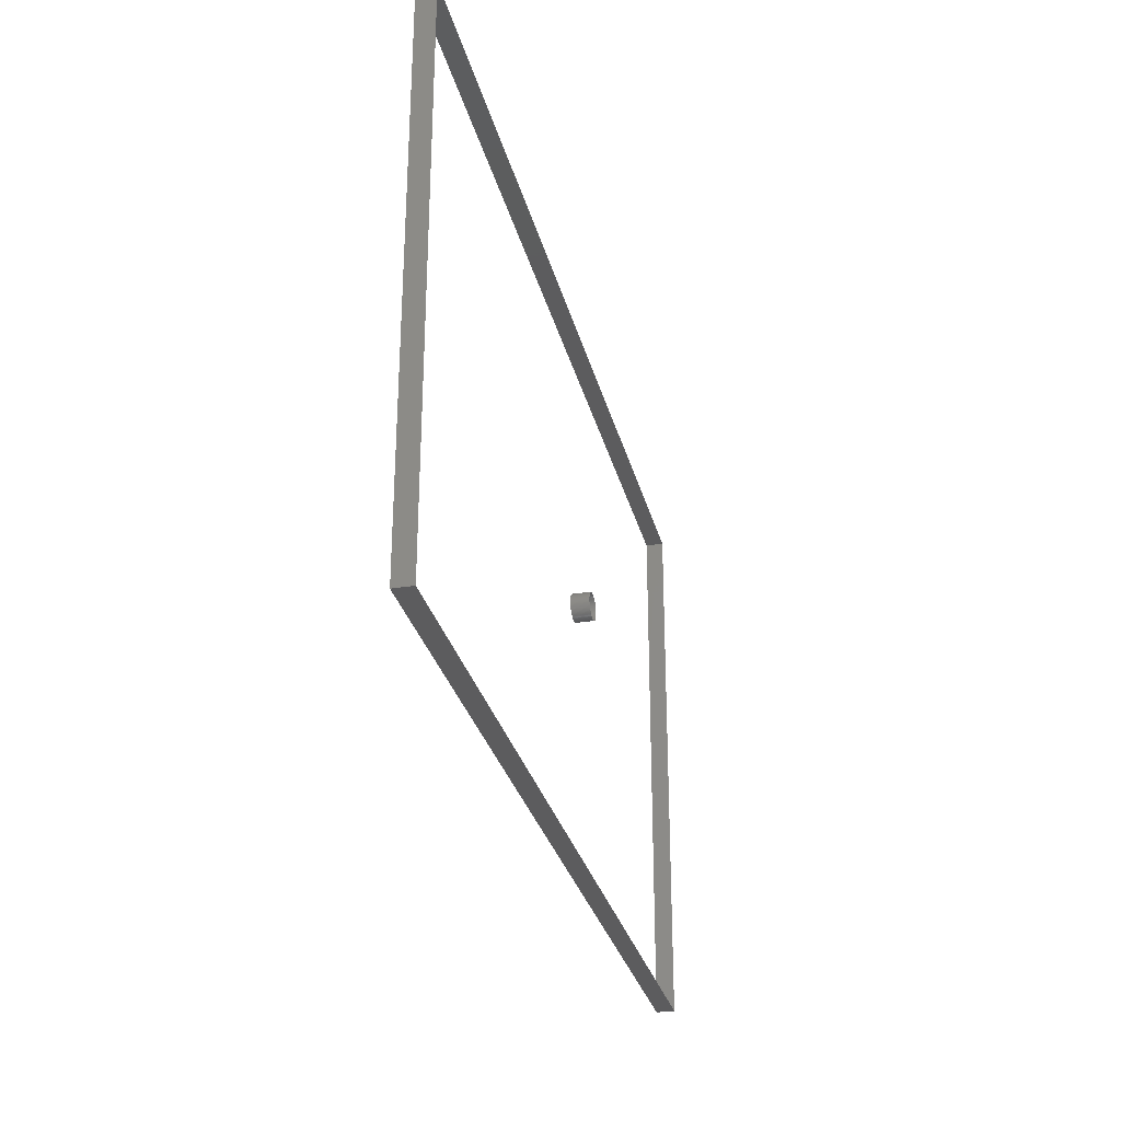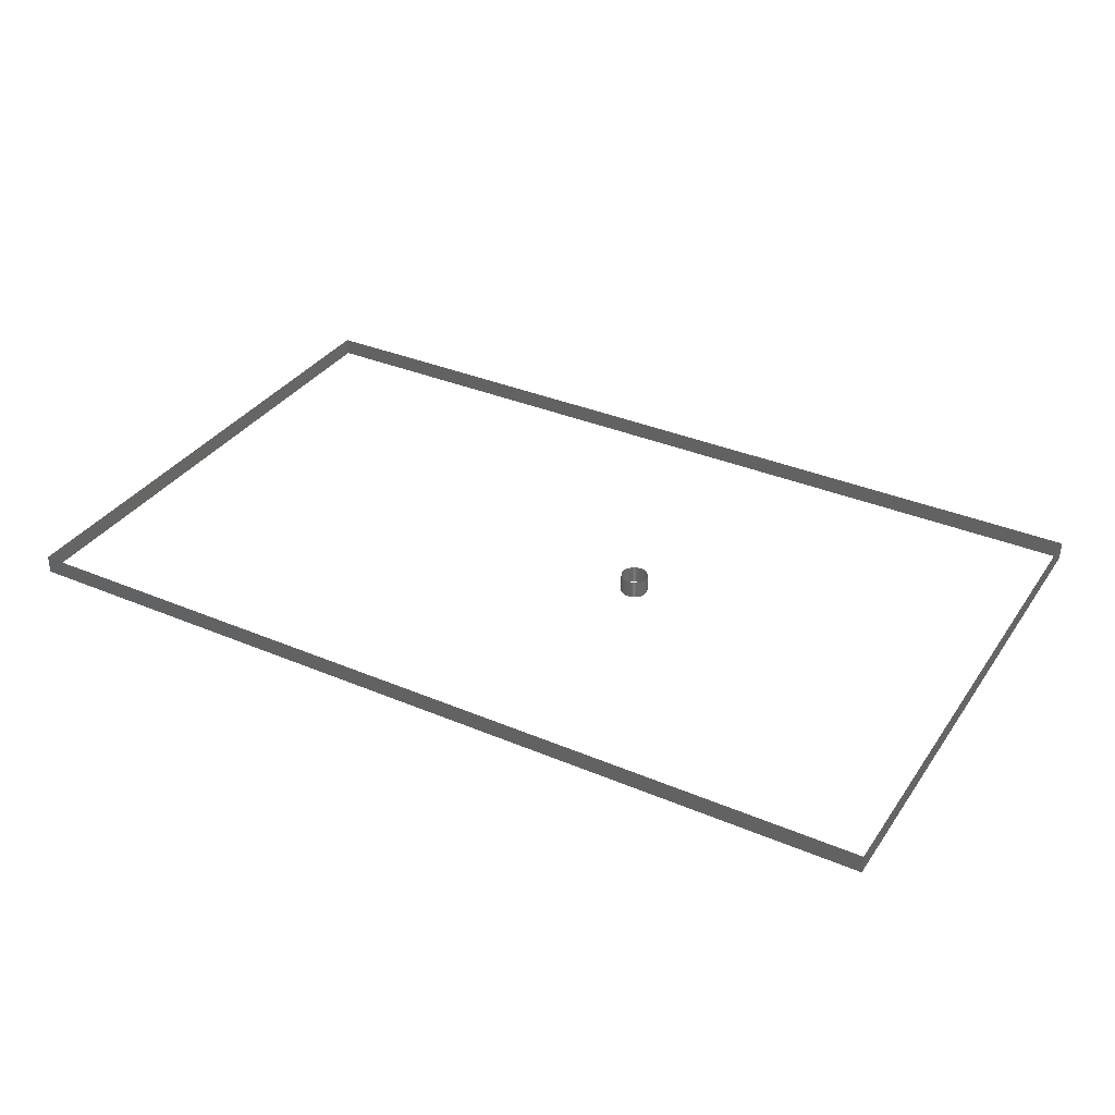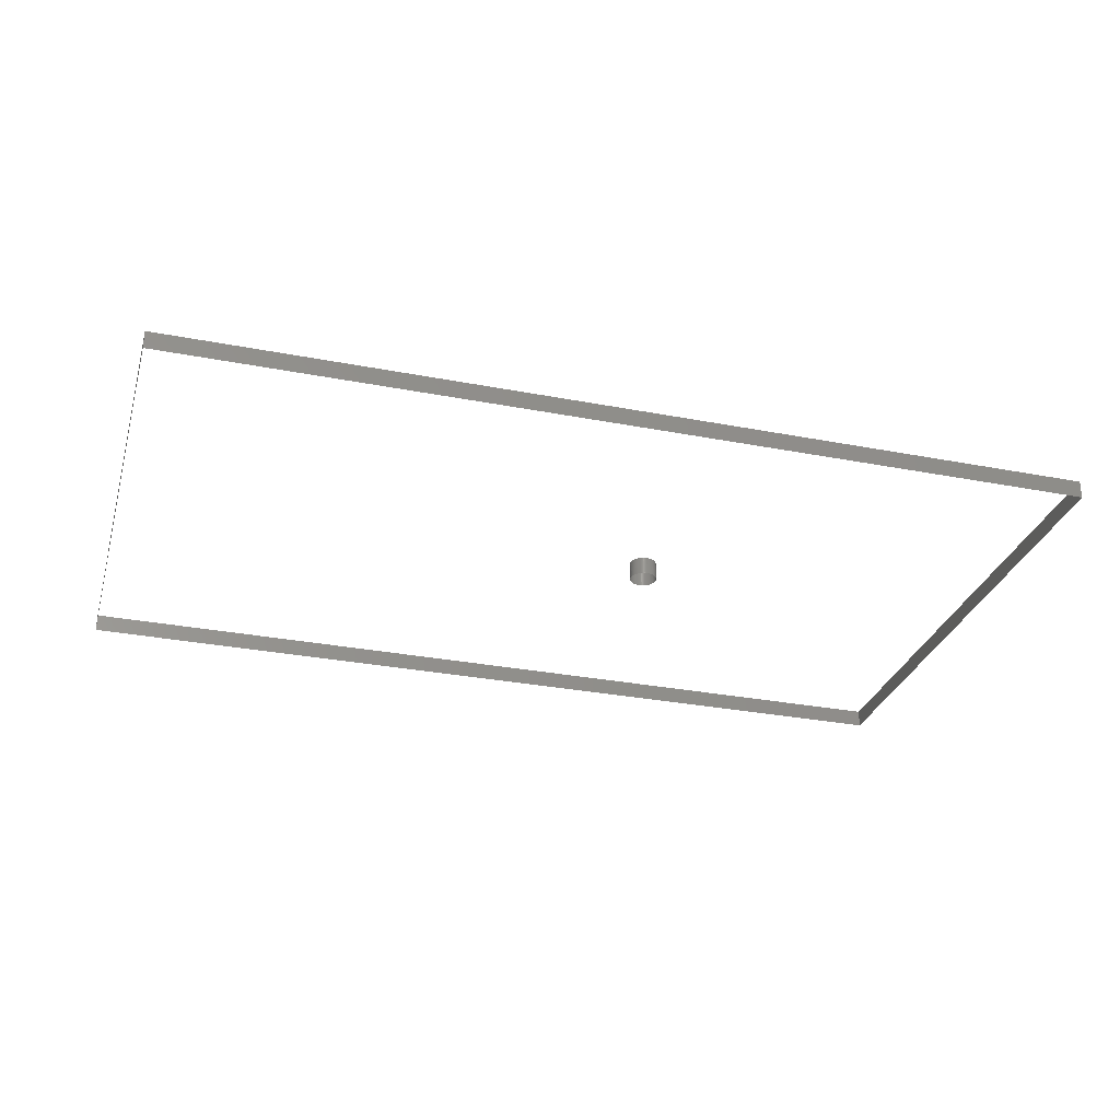
<metadata>
{"format":"stl","ext":"stl","renderer":"f3d","projection":"perspective","resolution":1024,"background":"white","views":[{"elev":-29.7,"azim":103.5,"up":"+Y"},{"elev":34.6,"azim":-150.4,"up":"+Z"},{"elev":-29.9,"azim":164.2,"up":"+Z"}]}
</metadata>
<code>
# stl→obj: 208 verts, 208 faces
v 0.75 0 0
v 0.7485 0.04709 0
v 0.75 0 1
v 0.7485 0.04709 1
v 0.7441 0.094 0
v 0.7441 0.094 1
v 0.7367 0.1405 0
v 0.7367 0.1405 1
v 0.7264 0.1865 0
v 0.7264 0.1865 1
v 0.7133 0.2318 0
v 0.7133 0.2318 1
v 0.6973 0.2761 0
v 0.6973 0.2761 1
v 0.6786 0.3193 0
v 0.6786 0.3193 1
v 0.6572 0.3613 0
v 0.6572 0.3613 1
v 0.6332 0.4019 0
v 0.6332 0.4019 1
v 0.6068 0.4408 0
v 0.6068 0.4408 1
v 0.5779 0.4781 0
v 0.5779 0.4781 1
v 0.5467 0.5134 0
v 0.5467 0.5134 1
v 0.5134 0.5467 0
v 0.5134 0.5467 1
v 0.4781 0.5779 0
v 0.4781 0.5779 1
v 0.4408 0.6068 0
v 0.4408 0.6068 1
v 0.4019 0.6332 0
v 0.4019 0.6332 1
v 0.3613 0.6572 0
v 0.3613 0.6572 1
v 0.3193 0.6786 0
v 0.3193 0.6786 1
v 0.2761 0.6973 0
v 0.2761 0.6973 1
v 0.2318 0.7133 0
v 0.2318 0.7133 1
v 0.1865 0.7264 0
v 0.1865 0.7264 1
v 0.1405 0.7367 0
v 0.1405 0.7367 1
v 0.094 0.7441 0
v 0.094 0.7441 1
v 0.04709 0.7485 0
v 0.04709 0.7485 1
v -1.206e-16 0.75 0
v -1.206e-16 0.75 1
v -0.04709 0.7485 0
v -0.04709 0.7485 1
v -0.094 0.7441 0
v -0.094 0.7441 1
v -0.1405 0.7367 0
v -0.1405 0.7367 1
v -0.1865 0.7264 0
v -0.1865 0.7264 1
v -0.2318 0.7133 0
v -0.2318 0.7133 1
v -0.2761 0.6973 0
v -0.2761 0.6973 1
v -0.3193 0.6786 0
v -0.3193 0.6786 1
v -0.3613 0.6572 0
v -0.3613 0.6572 1
v -0.4019 0.6332 0
v -0.4019 0.6332 1
v -0.4408 0.6068 0
v -0.4408 0.6068 1
v -0.4781 0.5779 0
v -0.4781 0.5779 1
v -0.5134 0.5467 0
v -0.5134 0.5467 1
v -0.5467 0.5134 0
v -0.5467 0.5134 1
v -0.5779 0.4781 0
v -0.5779 0.4781 1
v -0.6068 0.4408 0
v -0.6068 0.4408 1
v -0.6332 0.4019 0
v -0.6332 0.4019 1
v -0.6572 0.3613 0
v -0.6572 0.3613 1
v -0.6786 0.3193 0
v -0.6786 0.3193 1
v -0.6973 0.2761 0
v -0.6973 0.2761 1
v -0.7133 0.2318 0
v -0.7133 0.2318 1
v -0.7264 0.1865 0
v -0.7264 0.1865 1
v -0.7367 0.1405 0
v -0.7367 0.1405 1
v -0.7441 0.094 0
v -0.7441 0.094 1
v -0.7485 0.04709 0
v -0.7485 0.04709 1
v -0.75 -2.412e-16 0
v -0.75 -2.412e-16 1
v -0.7485 -0.04709 0
v -0.7485 -0.04709 1
v -0.7441 -0.094 0
v -0.7441 -0.094 1
v -0.7367 -0.1405 0
v -0.7367 -0.1405 1
v -0.7264 -0.1865 0
v -0.7264 -0.1865 1
v -0.7133 -0.2318 0
v -0.7133 -0.2318 1
v -0.6973 -0.2761 0
v -0.6973 -0.2761 1
v -0.6786 -0.3193 0
v -0.6786 -0.3193 1
v -0.6572 -0.3613 0
v -0.6572 -0.3613 1
v -0.6332 -0.4019 0
v -0.6332 -0.4019 1
v -0.6068 -0.4408 0
v -0.6068 -0.4408 1
v -0.5779 -0.4781 0
v -0.5779 -0.4781 1
v -0.5467 -0.5134 0
v -0.5467 -0.5134 1
v -0.5134 -0.5467 0
v -0.5134 -0.5467 1
v -0.4781 -0.5779 0
v -0.4781 -0.5779 1
v -0.4408 -0.6068 0
v -0.4408 -0.6068 1
v -0.4019 -0.6332 0
v -0.4019 -0.6332 1
v -0.3613 -0.6572 0
v -0.3613 -0.6572 1
v -0.3193 -0.6786 0
v -0.3193 -0.6786 1
v -0.2761 -0.6973 0
v -0.2761 -0.6973 1
v -0.2318 -0.7133 0
v -0.2318 -0.7133 1
v -0.1865 -0.7264 0
v -0.1865 -0.7264 1
v -0.1405 -0.7367 0
v -0.1405 -0.7367 1
v -0.094 -0.7441 0
v -0.094 -0.7441 1
v -0.04709 -0.7485 0
v -0.04709 -0.7485 1
v -1.378e-16 -0.75 0
v -1.378e-16 -0.75 1
v 0.04709 -0.7485 0
v 0.04709 -0.7485 1
v 0.094 -0.7441 0
v 0.094 -0.7441 1
v 0.1405 -0.7367 0
v 0.1405 -0.7367 1
v 0.1865 -0.7264 0
v 0.1865 -0.7264 1
v 0.2318 -0.7133 0
v 0.2318 -0.7133 1
v 0.2761 -0.6973 0
v 0.2761 -0.6973 1
v 0.3193 -0.6786 0
v 0.3193 -0.6786 1
v 0.3613 -0.6572 0
v 0.3613 -0.6572 1
v 0.4019 -0.6332 0
v 0.4019 -0.6332 1
v 0.4408 -0.6068 0
v 0.4408 -0.6068 1
v 0.4781 -0.5779 0
v 0.4781 -0.5779 1
v 0.5134 -0.5467 0
v 0.5134 -0.5467 1
v 0.5467 -0.5134 0
v 0.5467 -0.5134 1
v 0.5779 -0.4781 0
v 0.5779 -0.4781 1
v 0.6068 -0.4408 0
v 0.6068 -0.4408 1
v 0.6332 -0.4019 0
v 0.6332 -0.4019 1
v 0.6572 -0.3613 0
v 0.6572 -0.3613 1
v 0.6786 -0.3193 0
v 0.6786 -0.3193 1
v 0.6973 -0.2761 0
v 0.6973 -0.2761 1
v 0.7133 -0.2318 0
v 0.7133 -0.2318 1
v 0.7264 -0.1865 0
v 0.7264 -0.1865 1
v 0.7367 -0.1405 0
v 0.7367 -0.1405 1
v 0.7441 -0.094 0
v 0.7441 -0.094 1
v 0.7485 -0.04709 0
v 0.7485 -0.04709 1
v -20 15 0
v -20 -15 0
v -20 15 1
v -20 -15 1
v 30 -15 0
v 30 -15 1
v 30 15 0
v 30 15 1
f 1 2 3
f 3 2 4
f 2 5 4
f 4 5 6
f 5 7 6
f 6 7 8
f 7 9 8
f 8 9 10
f 9 11 10
f 10 11 12
f 11 13 12
f 12 13 14
f 13 15 14
f 14 15 16
f 15 17 16
f 16 17 18
f 17 19 18
f 18 19 20
f 19 21 20
f 20 21 22
f 21 23 22
f 22 23 24
f 23 25 24
f 24 25 26
f 25 27 26
f 26 27 28
f 27 29 28
f 28 29 30
f 29 31 30
f 30 31 32
f 31 33 32
f 32 33 34
f 33 35 34
f 34 35 36
f 35 37 36
f 36 37 38
f 37 39 38
f 38 39 40
f 39 41 40
f 40 41 42
f 41 43 42
f 42 43 44
f 43 45 44
f 44 45 46
f 45 47 46
f 46 47 48
f 47 49 48
f 48 49 50
f 49 51 50
f 50 51 52
f 51 53 52
f 52 53 54
f 53 55 54
f 54 55 56
f 55 57 56
f 56 57 58
f 57 59 58
f 58 59 60
f 59 61 60
f 60 61 62
f 61 63 62
f 62 63 64
f 63 65 64
f 64 65 66
f 65 67 66
f 66 67 68
f 67 69 68
f 68 69 70
f 69 71 70
f 70 71 72
f 71 73 72
f 72 73 74
f 73 75 74
f 74 75 76
f 75 77 76
f 76 77 78
f 77 79 78
f 78 79 80
f 79 81 80
f 80 81 82
f 81 83 82
f 82 83 84
f 83 85 84
f 84 85 86
f 85 87 86
f 86 87 88
f 87 89 88
f 88 89 90
f 89 91 90
f 90 91 92
f 91 93 92
f 92 93 94
f 93 95 94
f 94 95 96
f 95 97 96
f 96 97 98
f 97 99 98
f 98 99 100
f 99 101 100
f 100 101 102
f 101 103 102
f 102 103 104
f 103 105 104
f 104 105 106
f 105 107 106
f 106 107 108
f 107 109 108
f 108 109 110
f 109 111 110
f 110 111 112
f 111 113 112
f 112 113 114
f 113 115 114
f 114 115 116
f 115 117 116
f 116 117 118
f 117 119 118
f 118 119 120
f 119 121 120
f 120 121 122
f 121 123 122
f 122 123 124
f 123 125 124
f 124 125 126
f 125 127 126
f 126 127 128
f 127 129 128
f 128 129 130
f 129 131 130
f 130 131 132
f 131 133 132
f 132 133 134
f 133 135 134
f 134 135 136
f 135 137 136
f 136 137 138
f 137 139 138
f 138 139 140
f 139 141 140
f 140 141 142
f 141 143 142
f 142 143 144
f 143 145 144
f 144 145 146
f 145 147 146
f 146 147 148
f 147 149 148
f 148 149 150
f 149 151 150
f 150 151 152
f 151 153 152
f 152 153 154
f 153 155 154
f 154 155 156
f 155 157 156
f 156 157 158
f 157 159 158
f 158 159 160
f 159 161 160
f 160 161 162
f 161 163 162
f 162 163 164
f 163 165 164
f 164 165 166
f 165 167 166
f 166 167 168
f 167 169 168
f 168 169 170
f 169 171 170
f 170 171 172
f 171 173 172
f 172 173 174
f 173 175 174
f 174 175 176
f 175 177 176
f 176 177 178
f 177 179 178
f 178 179 180
f 179 181 180
f 180 181 182
f 181 183 182
f 182 183 184
f 183 185 184
f 184 185 186
f 185 187 186
f 186 187 188
f 187 189 188
f 188 189 190
f 189 191 190
f 190 191 192
f 191 193 192
f 192 193 194
f 193 195 194
f 194 195 196
f 195 197 196
f 196 197 198
f 197 199 198
f 198 199 200
f 199 1 200
f 200 1 3
f 201 202 203
f 203 202 204
f 202 205 204
f 204 205 206
f 207 201 208
f 208 201 203
f 207 205 208
f 208 205 206

</code>
